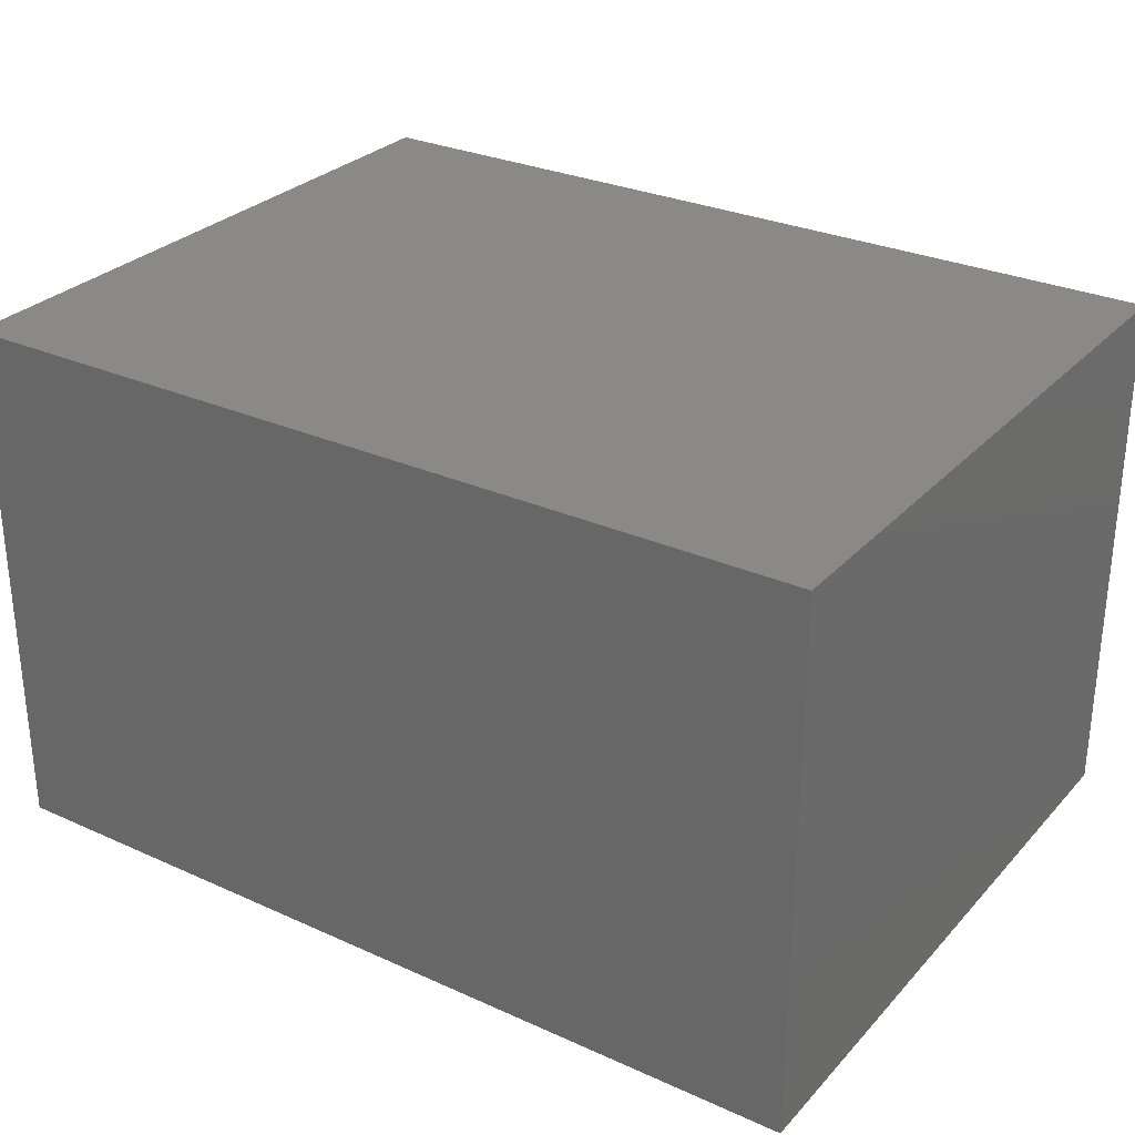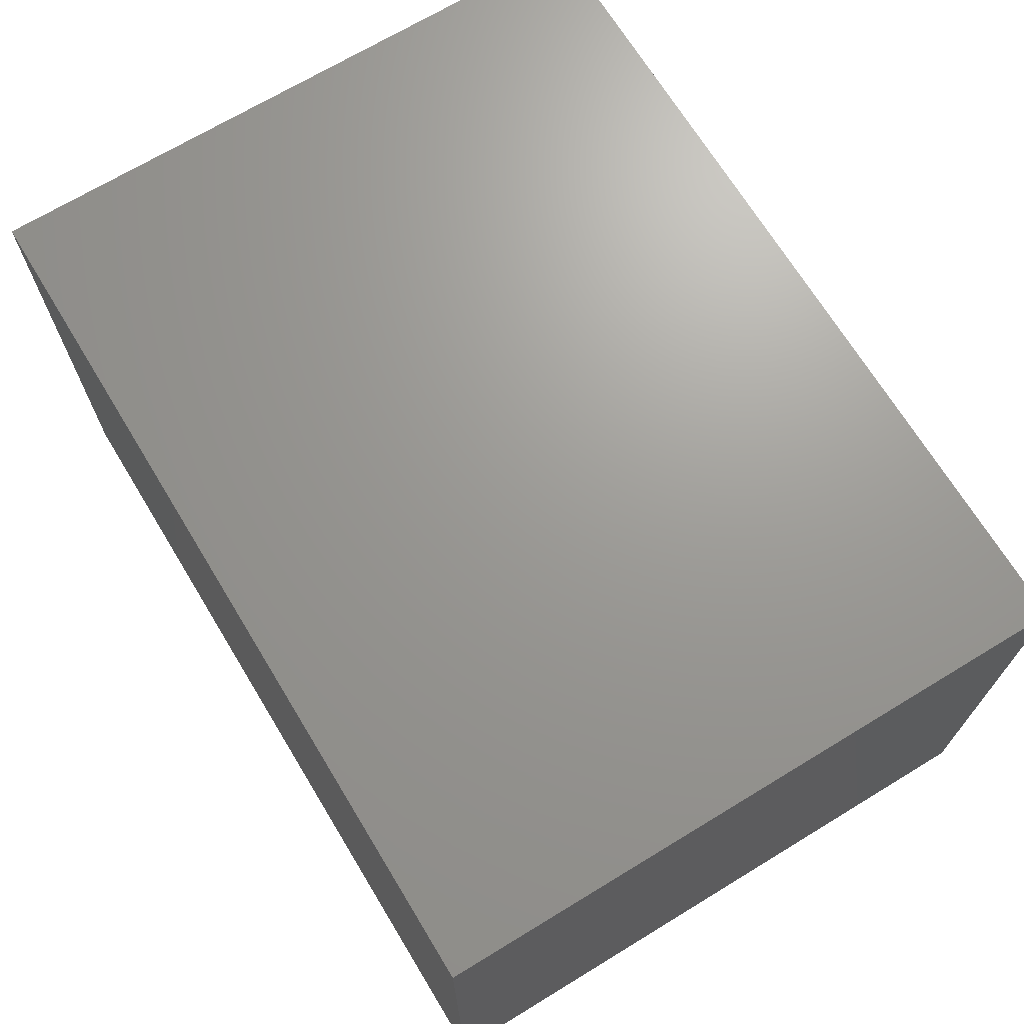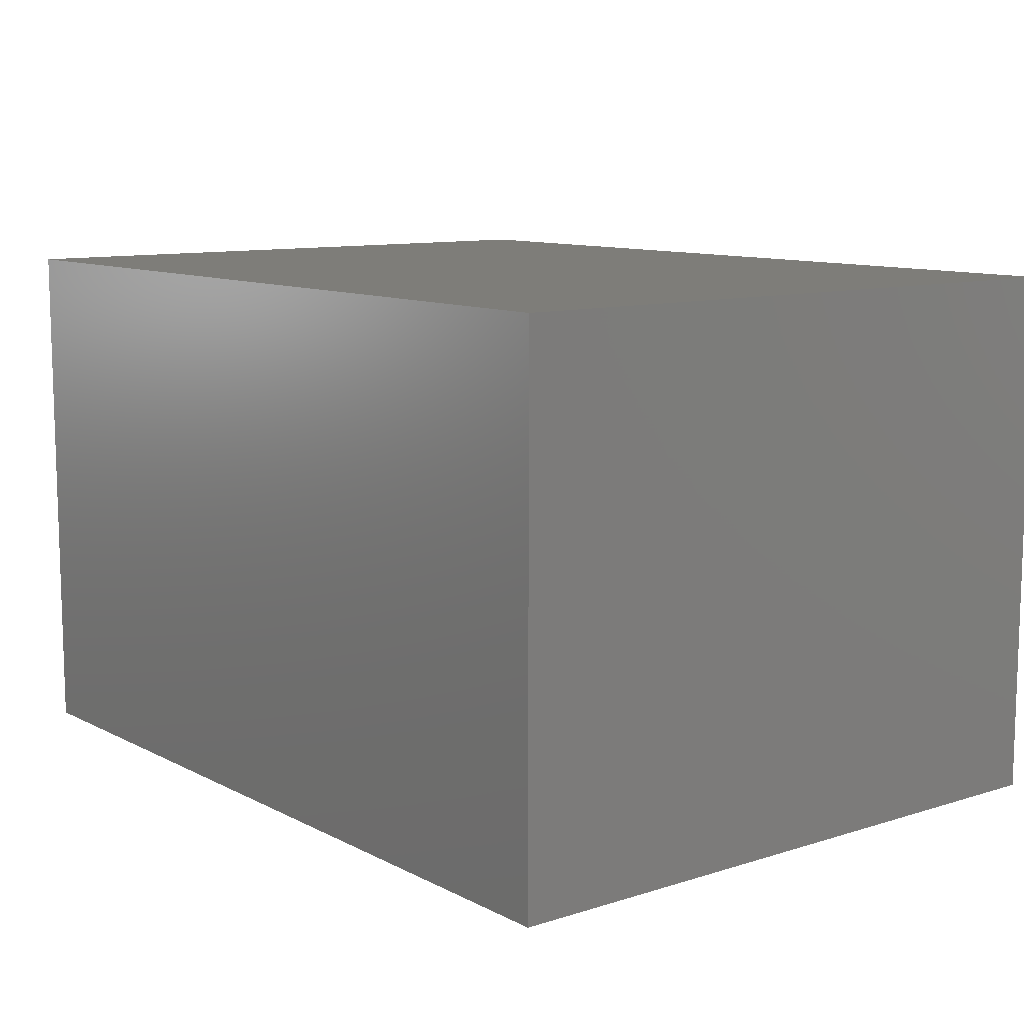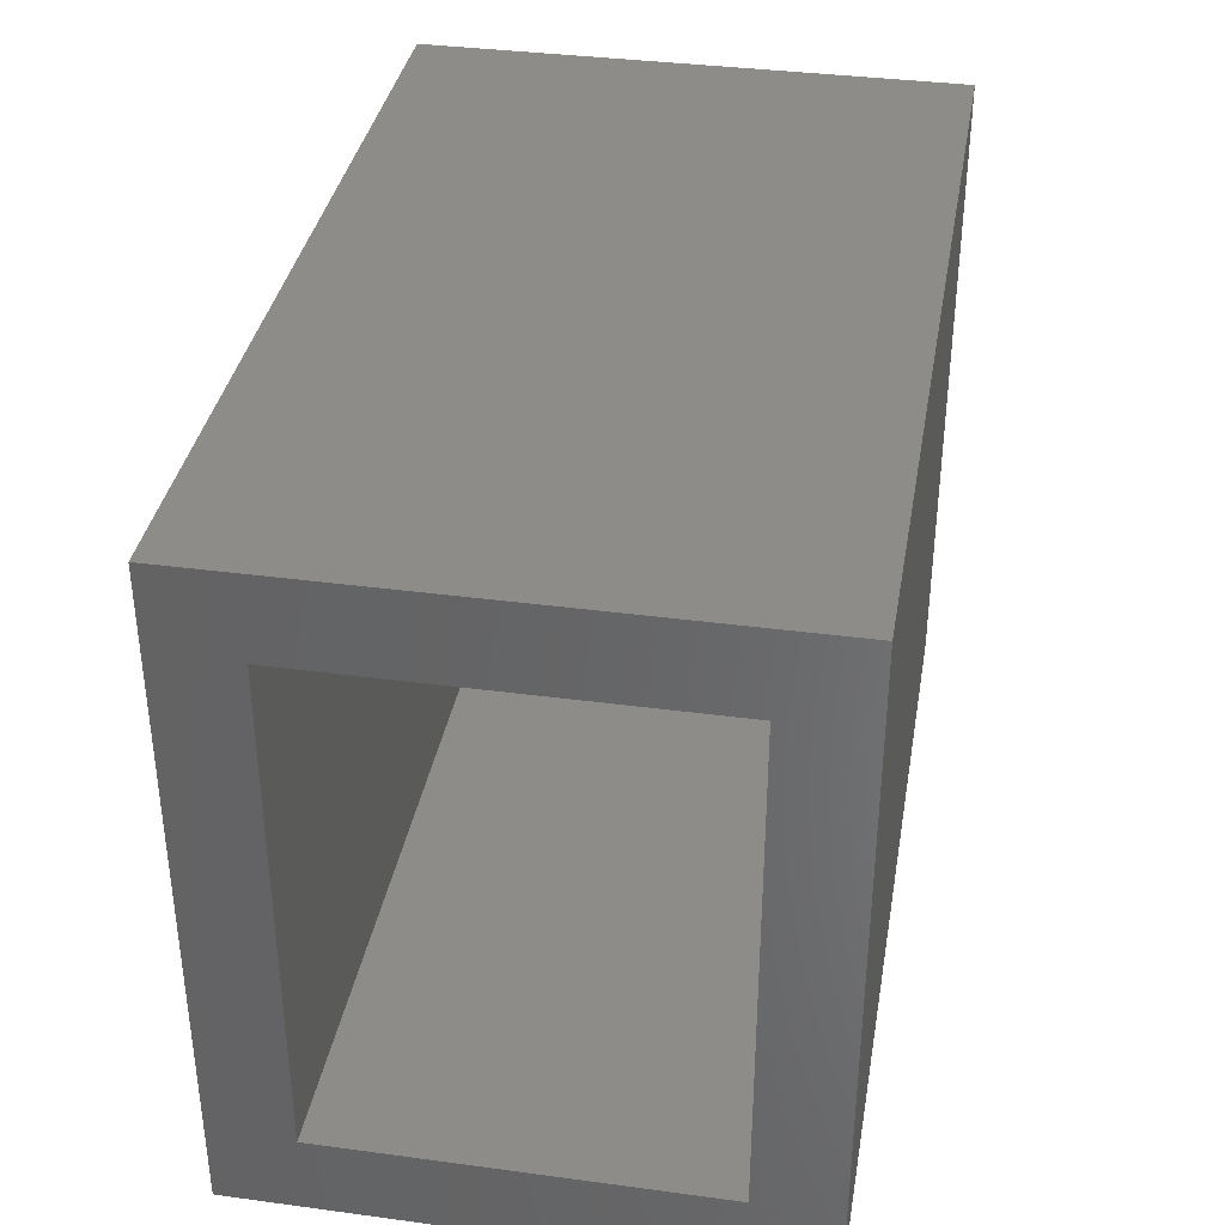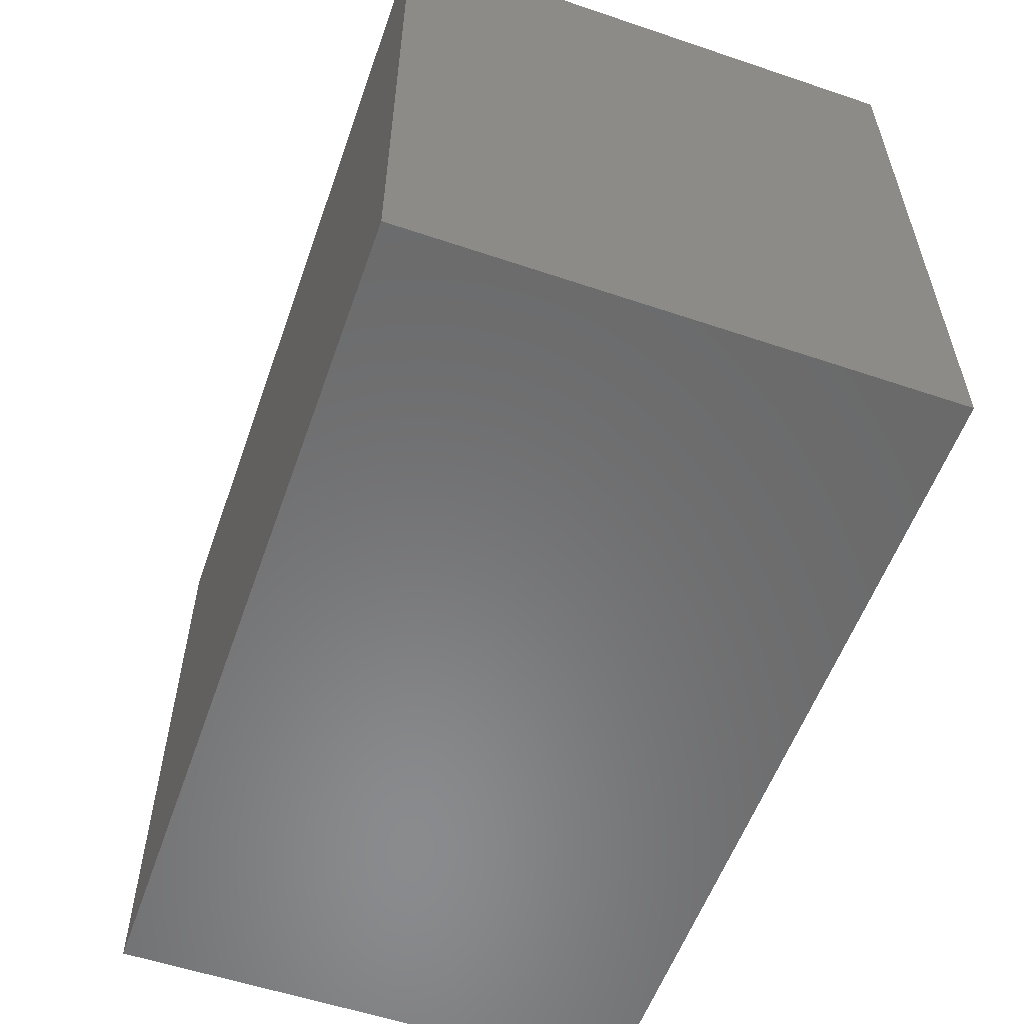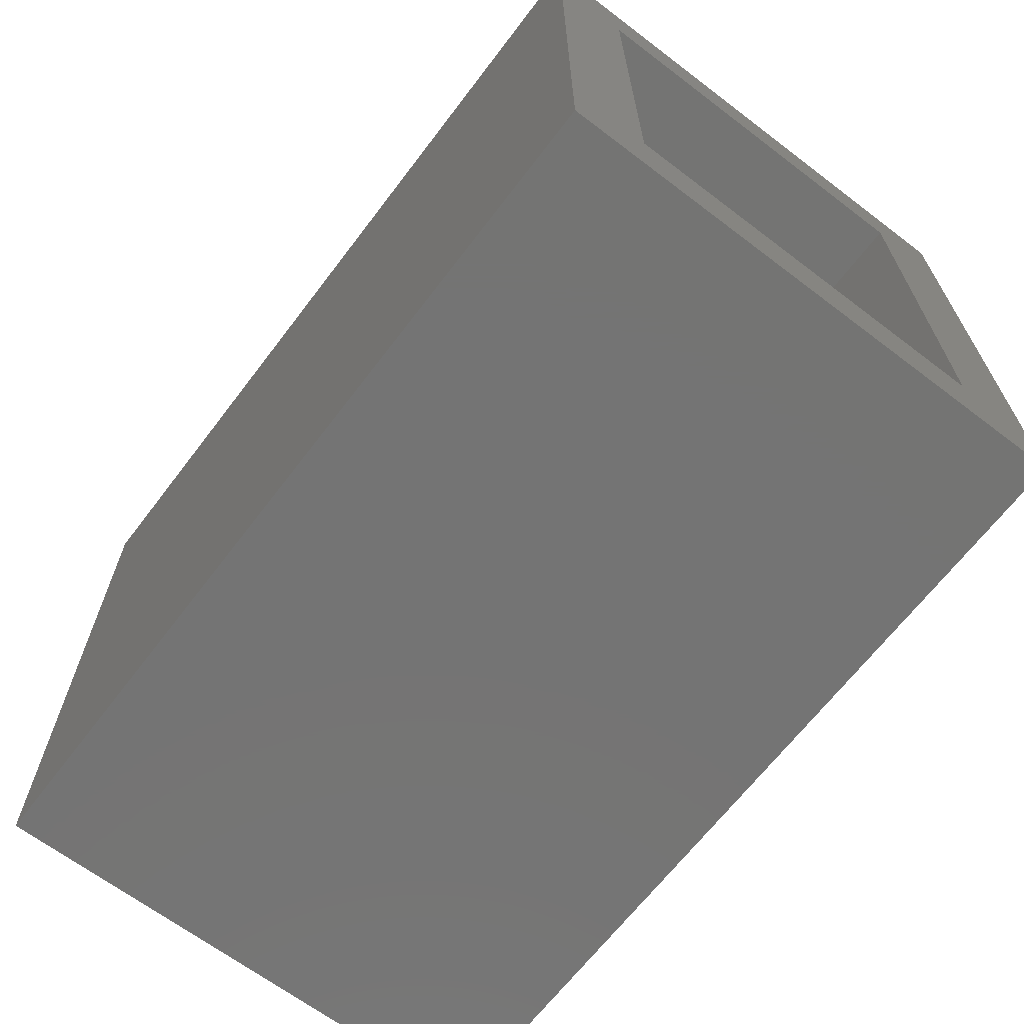
<metadata>
{"format":"stl","ext":"stl","renderer":"f3d","projection":"perspective","resolution":1024,"background":"white","views":[{"elev":29.1,"azim":-146.3,"up":"+Y"},{"elev":69.4,"azim":-121.3,"up":"+Y"},{"elev":10.4,"azim":-128.3,"up":"+Y"},{"elev":36.4,"azim":99.9,"up":"+Z"},{"elev":-56.5,"azim":-109.4,"up":"+Z"},{"elev":-66.4,"azim":52.7,"up":"+Z"}]}
</metadata>
<code>
# stl→obj: 16 verts, 28 faces
v 0.5859 -0.3516 0.435
v 0.5859 -0.2969 0.3803
v 0.5859 0.01562 0.435
v 0.5859 -0.03906 0.3803
v 0.5859 0.01562 -0.01562
v 0.5859 -0.03906 0.03906
v 0.5859 -0.3516 -0.01562
v 0.5859 -0.2969 0.03906
v 0.03906 -0.2969 0.03906
v 0.03906 -0.03906 0.03906
v 0.03906 -0.2969 0.3803
v 0.03906 -0.03906 0.3803
v -0.01562 -0.3516 -0.01562
v -0.01562 0.01562 -0.01562
v -0.01562 -0.3516 0.435
v -0.01562 0.01562 0.435
f 1 2 3
f 3 2 4
f 3 4 5
f 5 4 6
f 5 6 7
f 7 6 8
f 7 8 1
f 1 8 2
f 9 8 10
f 10 8 6
f 2 11 4
f 4 11 12
f 12 10 4
f 4 10 6
f 11 2 9
f 9 2 8
f 13 14 7
f 7 14 5
f 1 3 15
f 15 3 16
f 15 16 13
f 13 16 14
f 16 3 14
f 14 3 5
f 15 13 1
f 1 13 7
f 11 9 12
f 12 9 10

</code>
